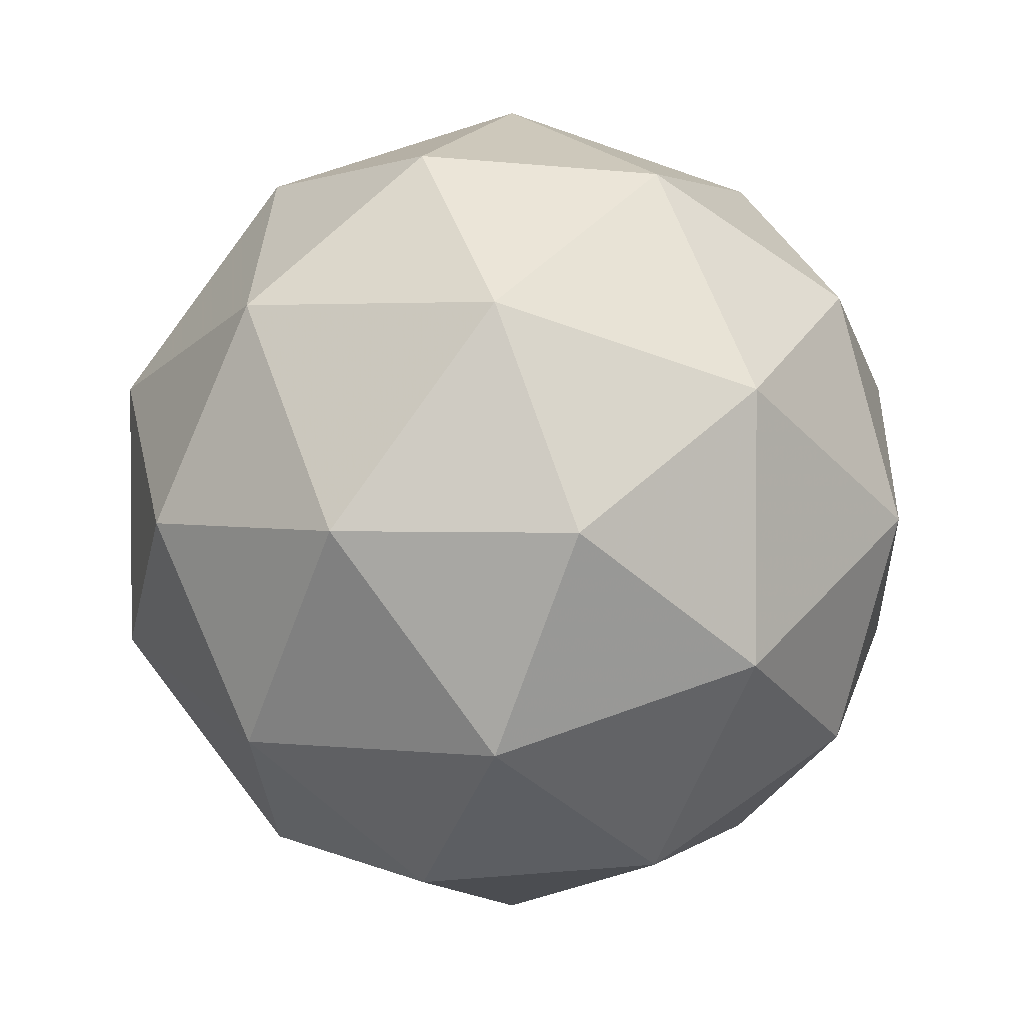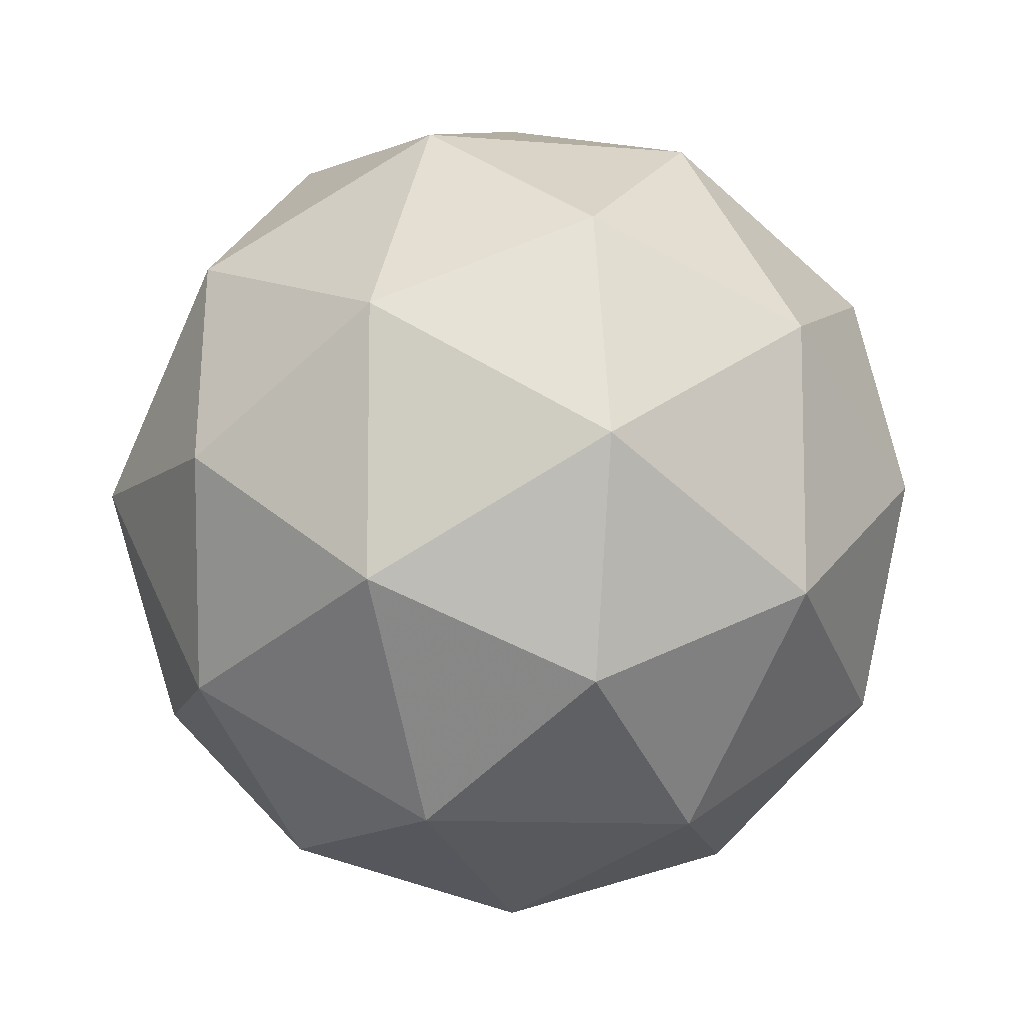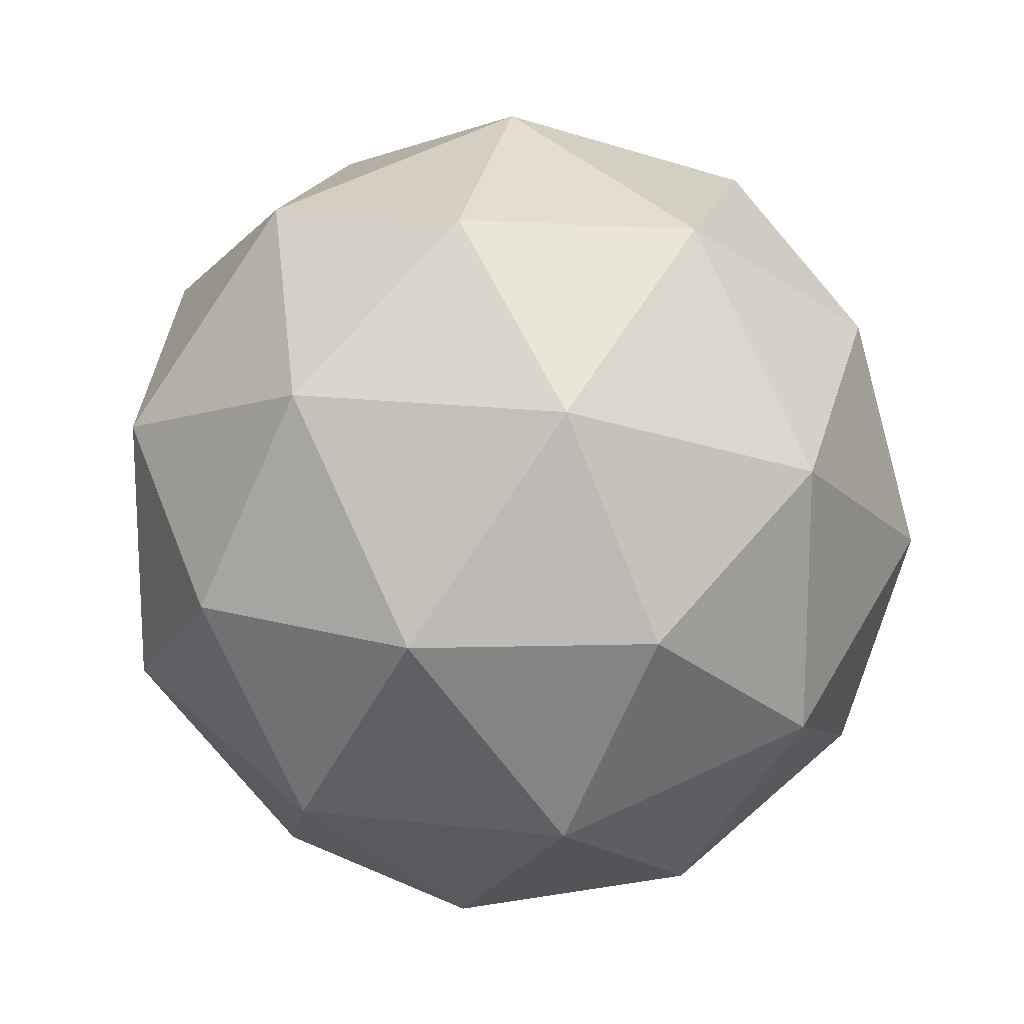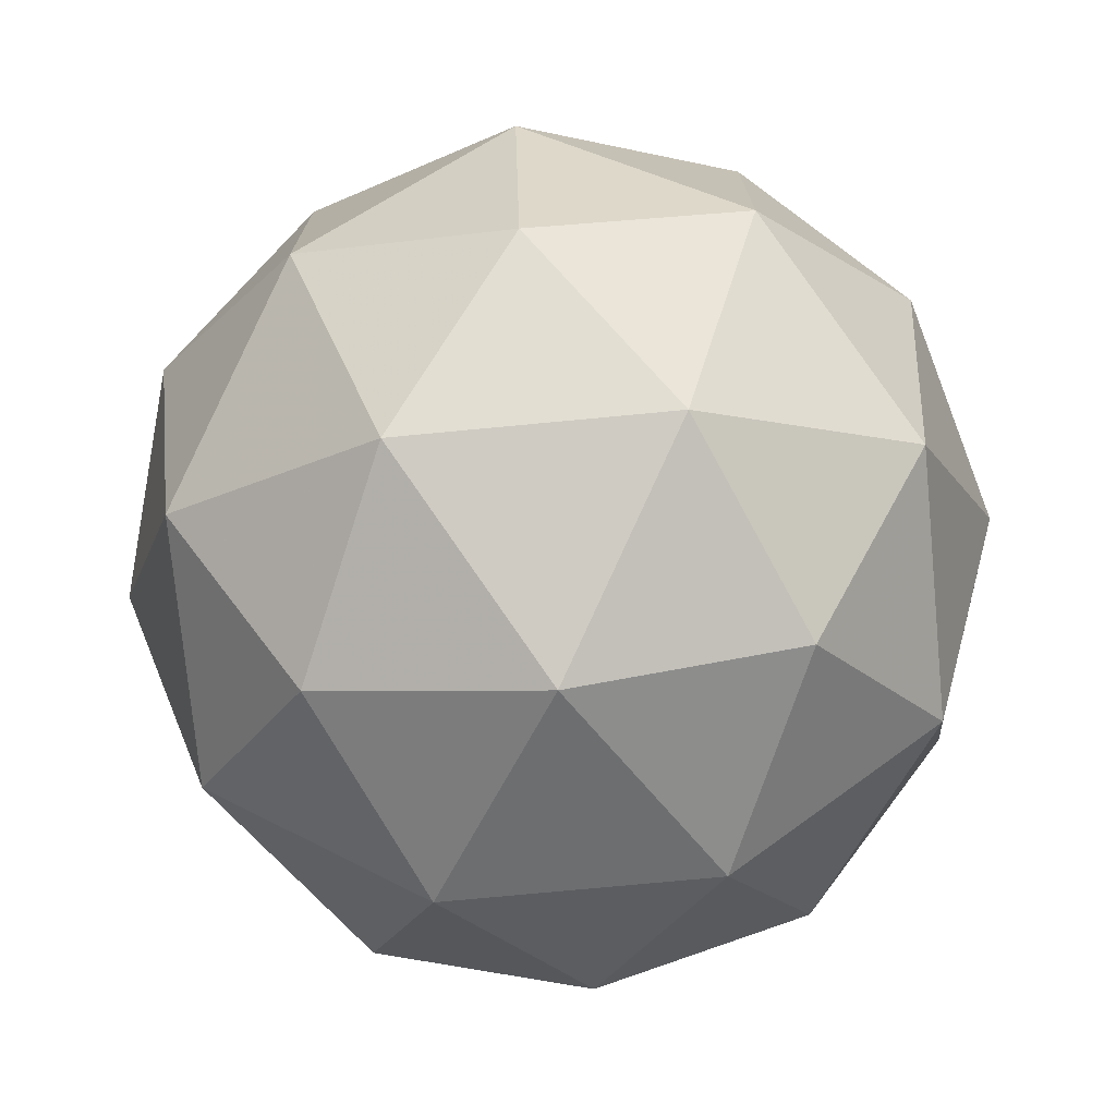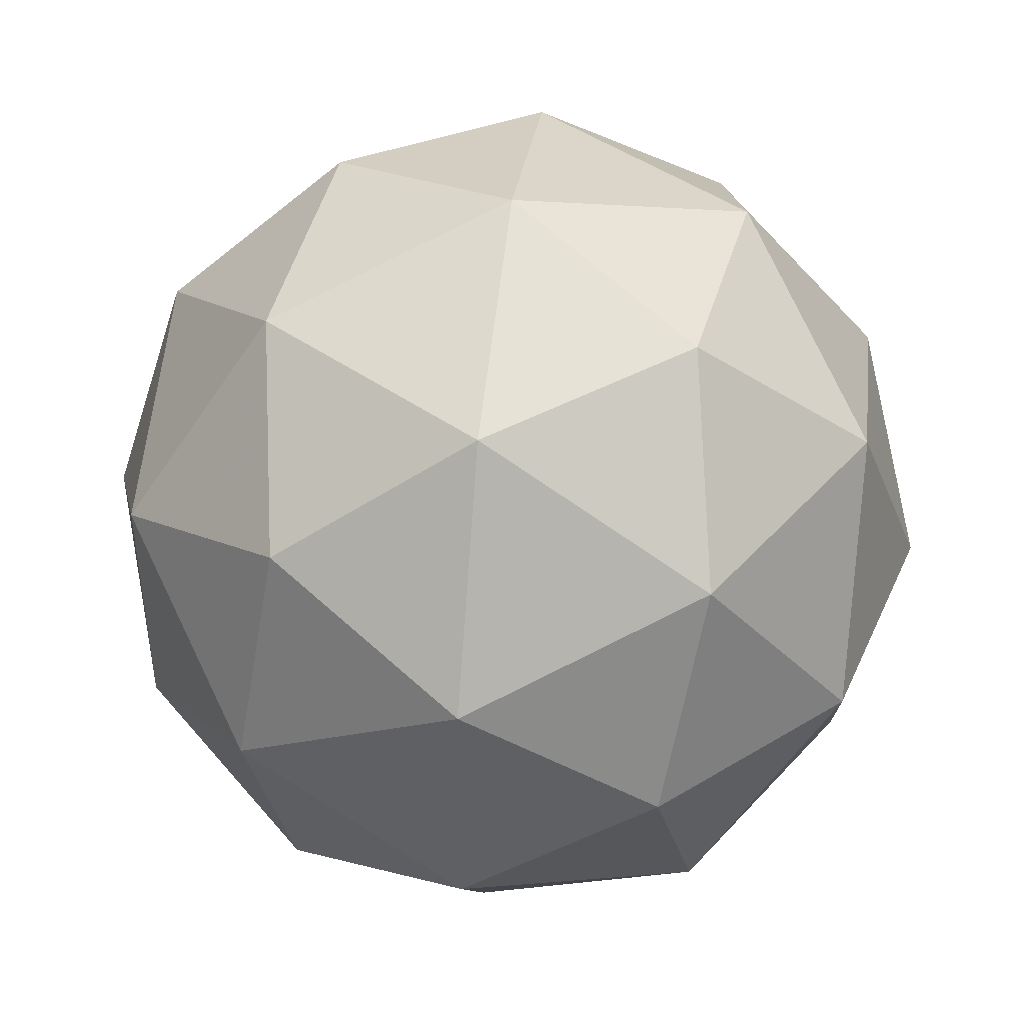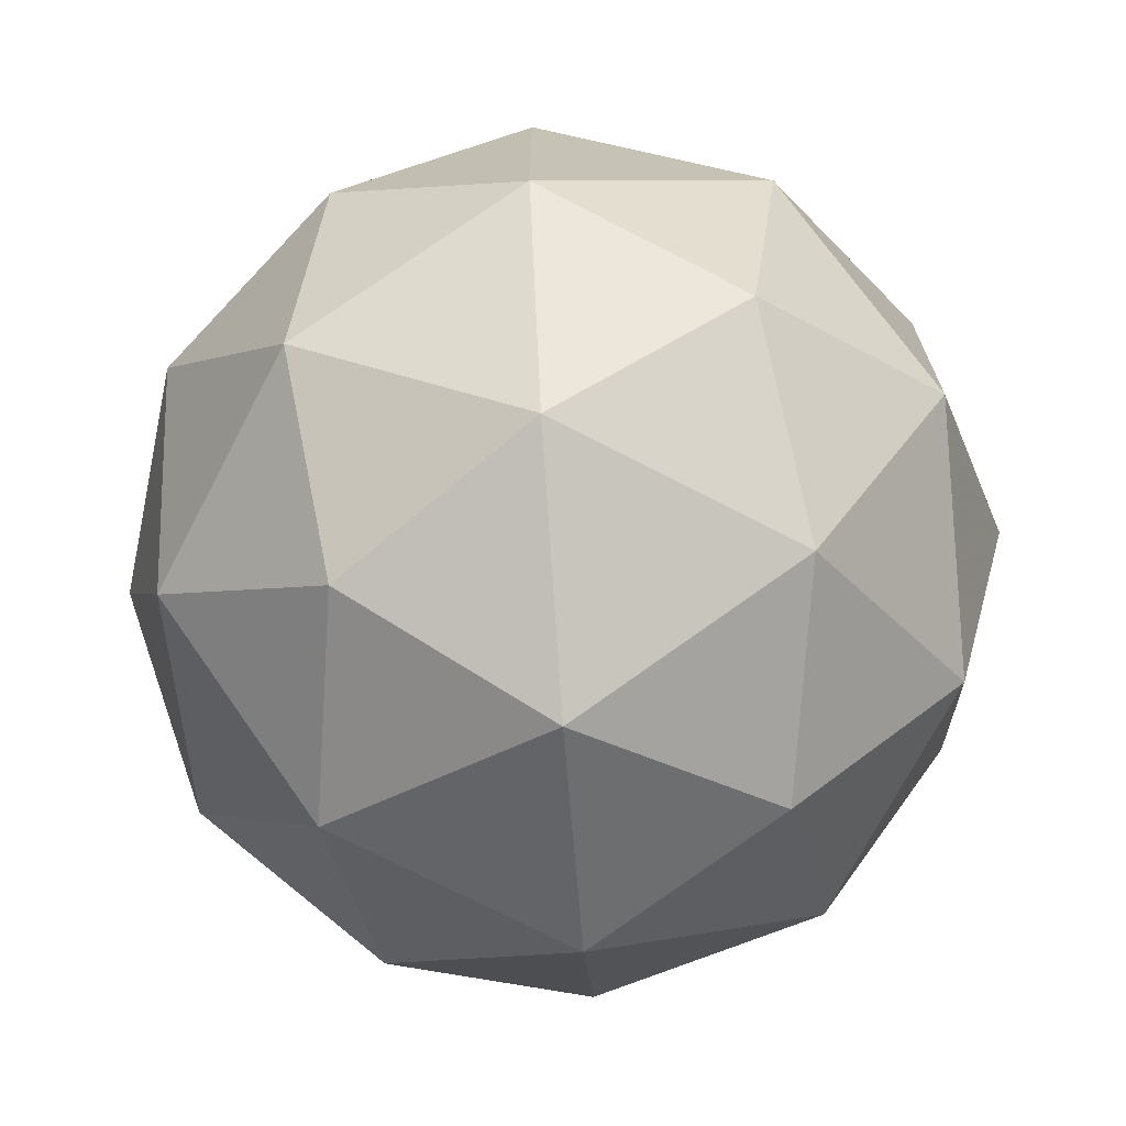
<metadata>
{"format":"obj","ext":"obj","renderer":"f3d","projection":"perspective","resolution":1024,"background":"white","views":[{"elev":2.6,"azim":-156.6,"up":"+Z"},{"elev":-10.2,"azim":-102.4,"up":"+Z"},{"elev":17.7,"azim":103.1,"up":"+Y"},{"elev":-74.8,"azim":-84.6,"up":"+Z"},{"elev":45.3,"azim":-141.1,"up":"+Y"},{"elev":-71.2,"azim":-117.5,"up":"+Z"}]}
</metadata>
<code>
v -0.5257 0.8507 0
v 0.5257 0.8507 0
v -0.5257 -0.8507 0
v 0.5257 -0.8507 0
v 0 -0.5257 0.8507
v 0 0.5257 0.8507
v 0 -0.5257 -0.8507
v 0 0.5257 -0.8507
v 0.8507 0 -0.5257
v 0.8507 0 0.5257
v -0.8507 0 -0.5257
v -0.8507 0 0.5257
v 0 1 0
v 0 -1 0
v -0.309 -0.809 0.5
v 0.309 -0.809 0.5
v -0.309 0.809 0.5
v 0.309 0.809 0.5
v 0 0 1
v -0.309 -0.809 -0.5
v 0.309 -0.809 -0.5
v -0.309 0.809 -0.5
v 0.309 0.809 -0.5
v 0 0 -1
v 0.809 0.5 -0.309
v 0.809 -0.5 -0.309
v 0.5 -0.309 -0.809
v 0.5 0.309 -0.809
v 0.809 0.5 0.309
v 0.809 -0.5 0.309
v 0.5 -0.309 0.809
v 0.5 0.309 0.809
v 1 0 0
v -0.809 0.5 -0.309
v -0.809 -0.5 -0.309
v -0.5 -0.309 -0.809
v -0.5 0.309 -0.809
v -0.809 0.5 0.309
v -0.809 -0.5 0.309
v -0.5 -0.309 0.809
v -0.5 0.309 0.809
v -1 0 0
f 1 38 17
f 38 12 41
f 17 41 6
f 38 41 17
f 1 17 13
f 17 6 18
f 13 18 2
f 17 18 13
f 1 13 22
f 13 2 23
f 22 23 8
f 13 23 22
f 1 22 34
f 22 8 37
f 34 37 11
f 22 37 34
f 1 34 38
f 34 11 42
f 38 42 12
f 34 42 38
f 2 18 29
f 18 6 32
f 29 32 10
f 18 32 29
f 6 41 19
f 41 12 40
f 19 40 5
f 41 40 19
f 12 42 39
f 42 11 35
f 39 35 3
f 42 35 39
f 11 37 36
f 37 8 24
f 36 24 7
f 37 24 36
f 8 23 28
f 23 2 25
f 28 25 9
f 23 25 28
f 4 30 16
f 30 10 31
f 16 31 5
f 30 31 16
f 4 16 14
f 16 5 15
f 14 15 3
f 16 15 14
f 4 14 21
f 14 3 20
f 21 20 7
f 14 20 21
f 4 21 26
f 21 7 27
f 26 27 9
f 21 27 26
f 4 26 30
f 26 9 33
f 30 33 10
f 26 33 30
f 5 31 19
f 31 10 32
f 19 32 6
f 31 32 19
f 3 15 39
f 15 5 40
f 39 40 12
f 15 40 39
f 7 20 36
f 20 3 35
f 36 35 11
f 20 35 36
f 9 27 28
f 27 7 24
f 28 24 8
f 27 24 28
f 10 33 29
f 33 9 25
f 29 25 2
f 33 25 29

</code>
